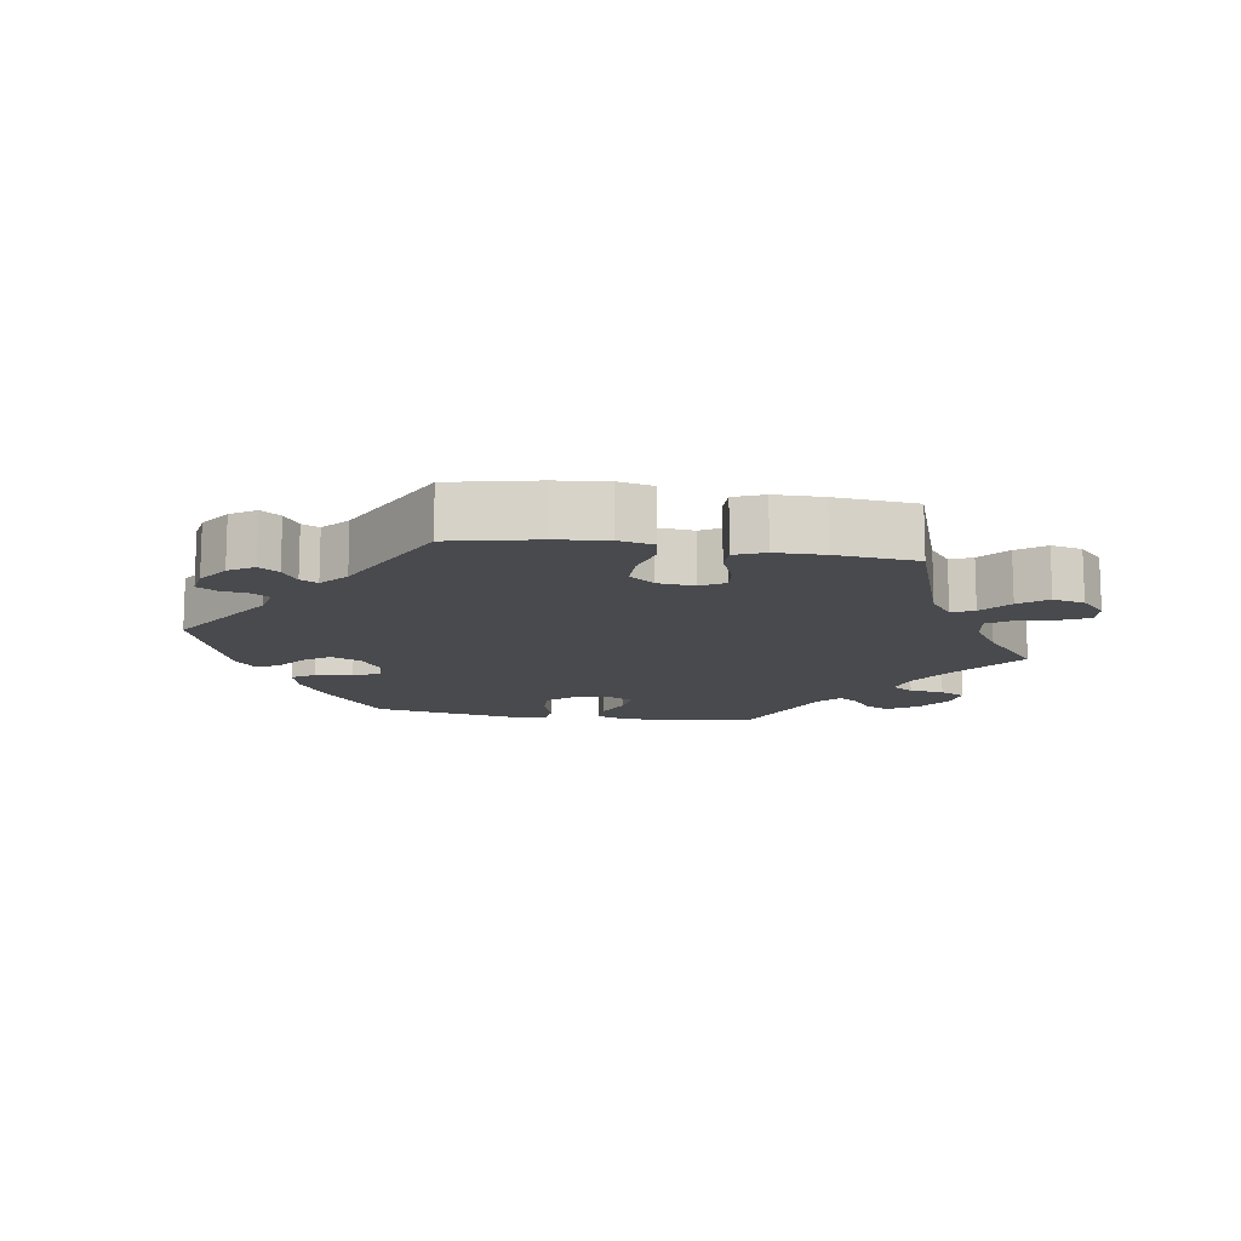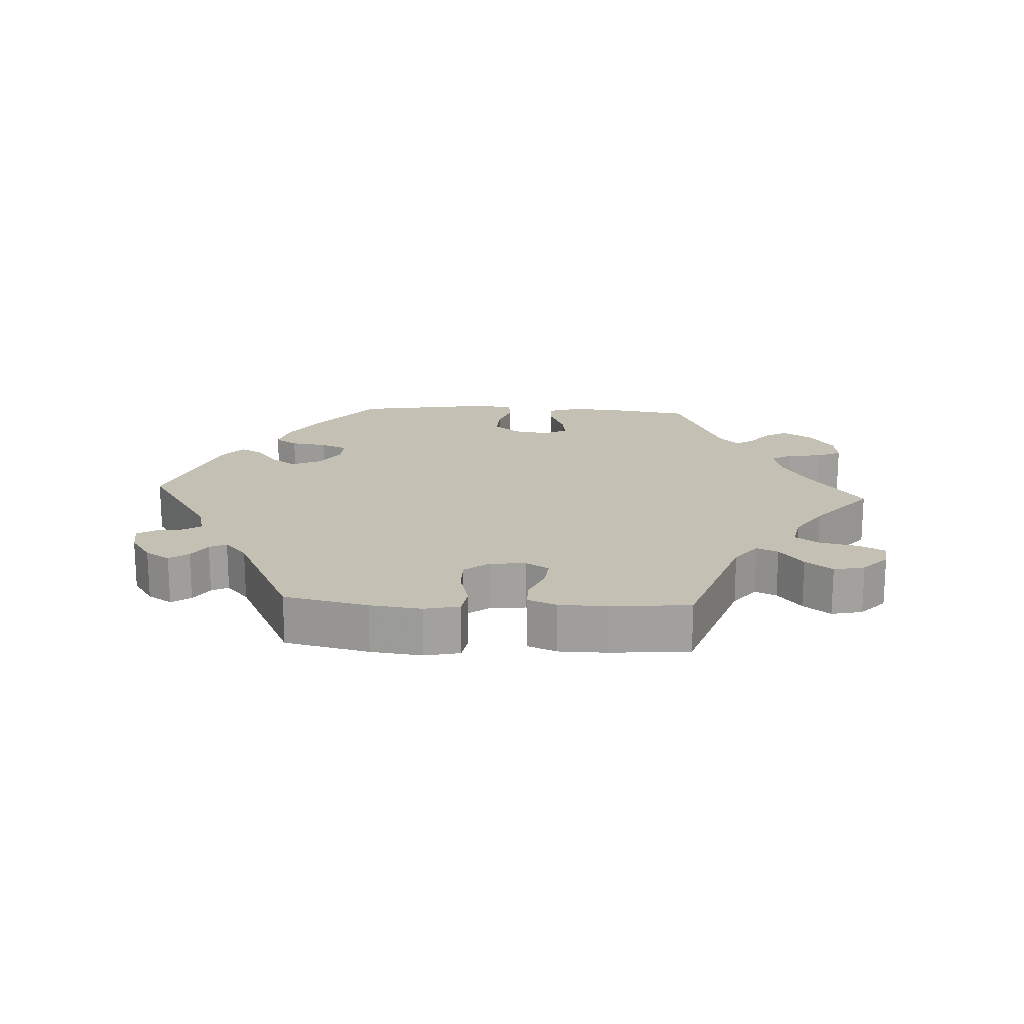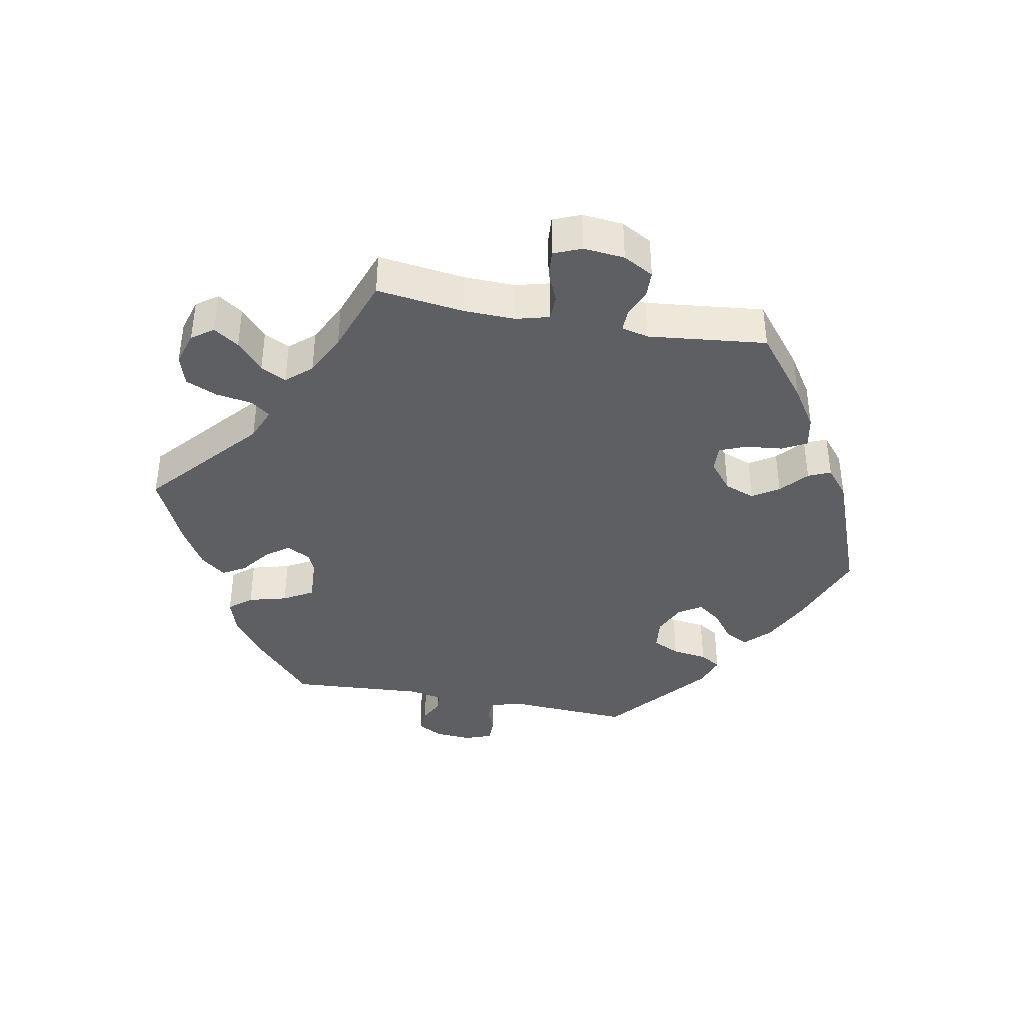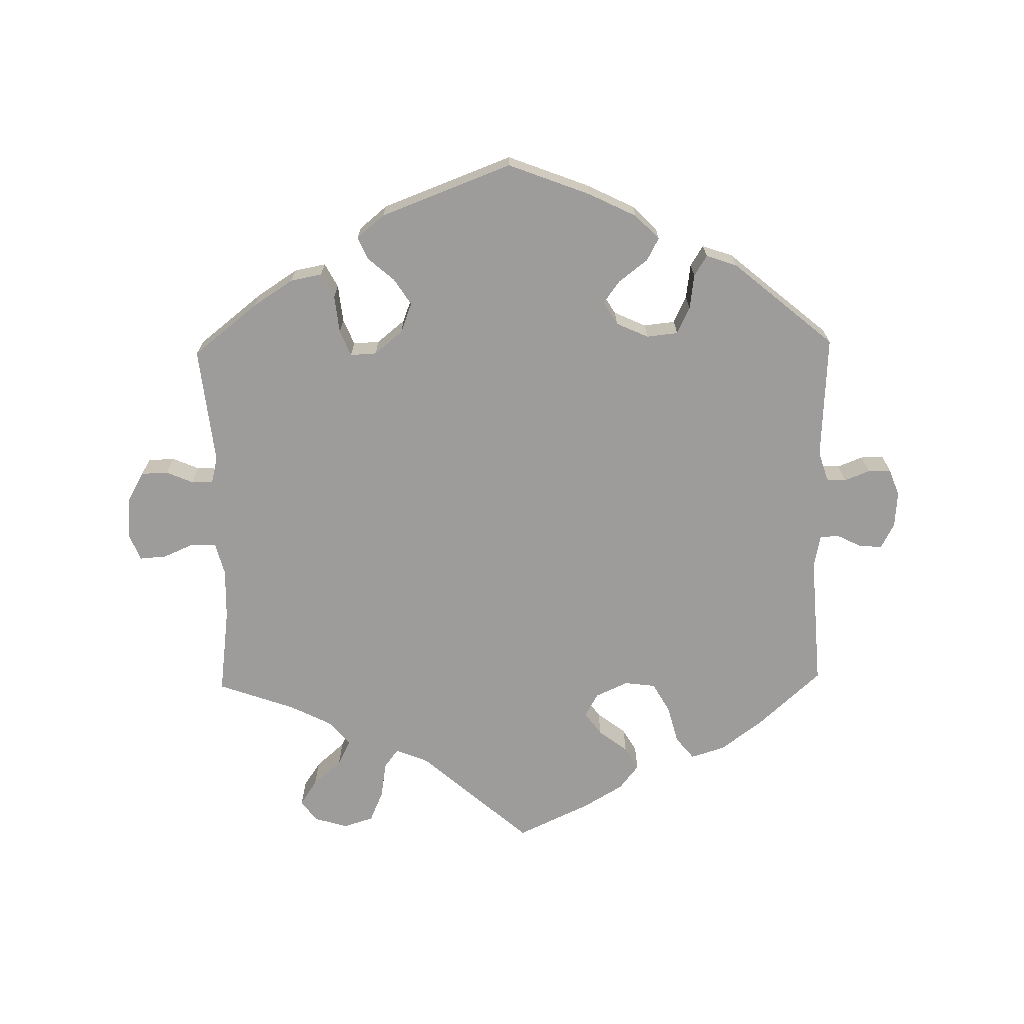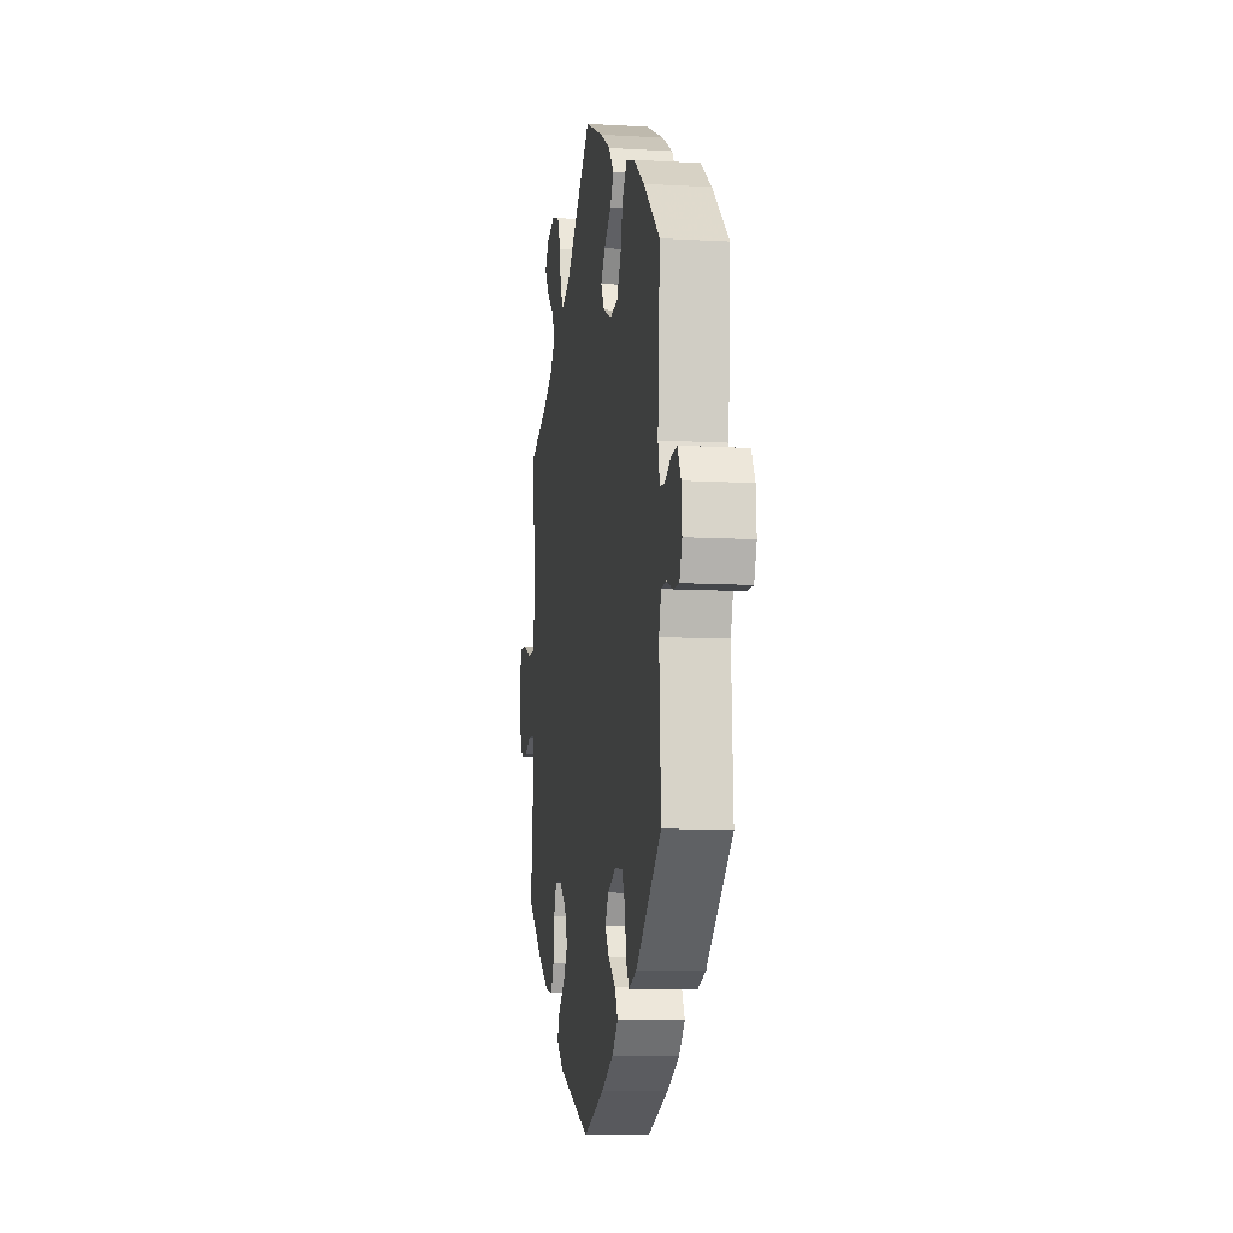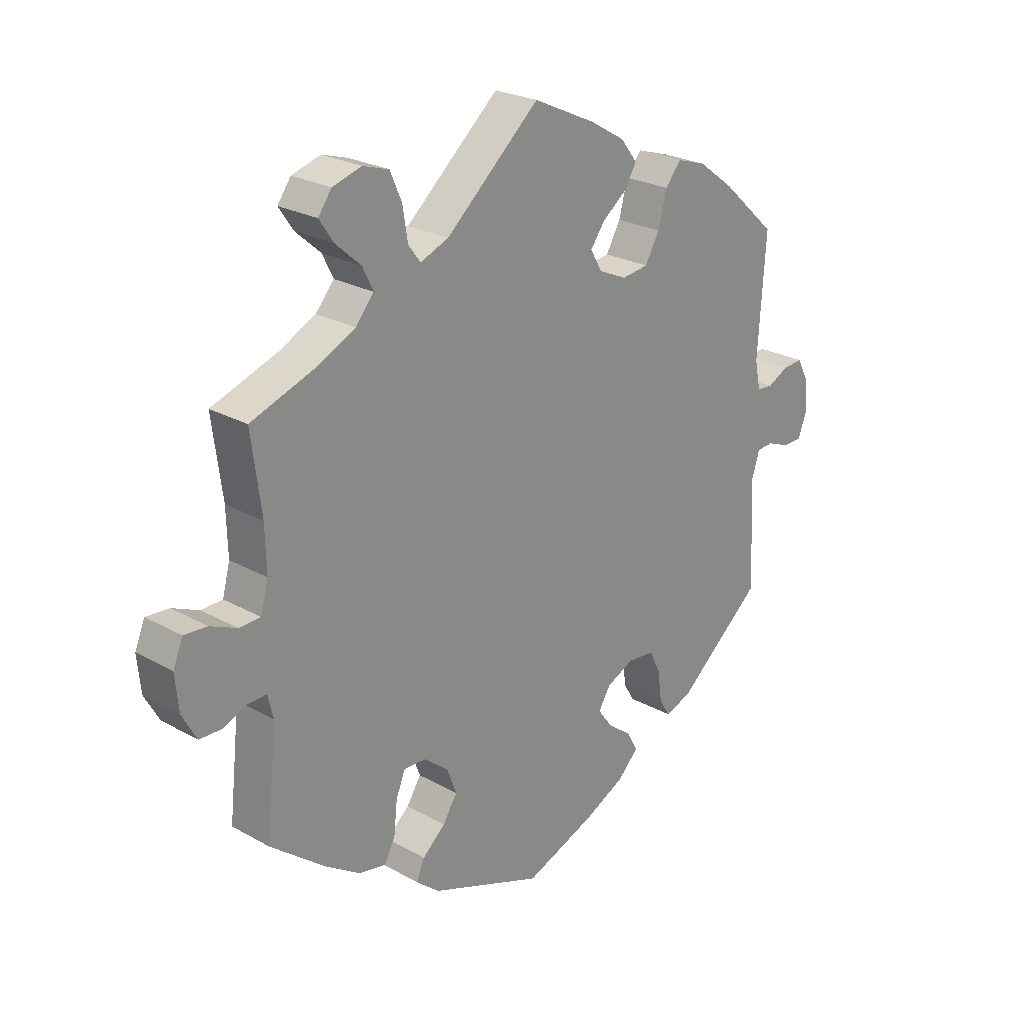
<metadata>
{"format":"obj","ext":"obj","renderer":"f3d","projection":"perspective","resolution":1024,"background":"white","views":[{"elev":-13.2,"azim":-39.0,"up":"+Y"},{"elev":18.3,"azim":-26.7,"up":"+Y"},{"elev":-39.6,"azim":79.4,"up":"+Y"},{"elev":-70.0,"azim":-178.9,"up":"+Y"},{"elev":-9.6,"azim":-98.7,"up":"+Z"},{"elev":24.6,"azim":132.6,"up":"+Z"}]}
</metadata>
<code>
v 0.162 0.07 0.436
v 0.211 0.07 0.416
v 0.232 0.07 0.444
v 0.241 0.07 0.499
v 0.261 0.07 0.545
v 0.306 0.07 0.559
v 0.356 0.07 0.544
v 0.379 0.07 0.512
v 0.354 0.07 0.475
v 0.311 0.07 0.437
v 0.292 0.07 0.399
v 0.324 0.07 0.362
v 0.386 0.07 0.331
v 0.501 0.07 0.29
v 0.484 0.07 0.16
v 0.482 0.07 0.084
v 0.495 0.07 0.035
v 0.532 0.07 0.034
v 0.578 0.07 0.054
v 0.618 0.07 0.057
v 0.635 0.07 0.016
v 0.629 0.07 -0.045
v 0.604 0.07 -0.09
v 0.564 0.07 -0.091
v 0.524 0.07 -0.074
v 0.492 0.07 -0.073
v 0.482 0.07 -0.113
v 0.501 0.07 -0.289
v 0.405 0.07 -0.365
v 0.345 0.07 -0.404
v 0.298 0.07 -0.413
v 0.279 0.07 -0.377
v 0.273 0.07 -0.321
v 0.257 0.07 -0.282
v 0.218 0.07 -0.284
v 0.176 0.07 -0.318
v 0.159 0.07 -0.363
v 0.184 0.07 -0.402
v 0.224 0.07 -0.437
v 0.238 0.07 -0.47
v 0.197 0.07 -0.504
v 0.001 0.07 -0.578
v -0.122 0.07 -0.531
v -0.193 0.07 -0.496
v -0.229 0.07 -0.46
v -0.211 0.07 -0.426
v -0.168 0.07 -0.393
v -0.143 0.07 -0.359
v -0.164 0.07 -0.325
v -0.212 0.07 -0.303
v -0.259 0.07 -0.308
v -0.278 0.07 -0.348
v -0.285 0.07 -0.4
v -0.304 0.07 -0.431
v -0.35 0.07 -0.415
v -0.5 0.07 -0.289
v -0.49 0.07 -0.104
v -0.504 0.07 -0.059
v -0.533 0.07 -0.057
v -0.571 0.07 -0.072
v -0.605 0.07 -0.072
v -0.62 0.07 -0.032
v -0.616 0.07 0.022
v -0.596 0.07 0.06
v -0.561 0.07 0.057
v -0.525 0.07 0.039
v -0.497 0.07 0.041
v -0.487 0.07 0.09
v -0.5 0.07 0.289
v -0.405 0.07 0.375
v -0.343 0.07 0.421
v -0.292 0.07 0.437
v -0.265 0.07 0.404
v -0.25 0.07 0.347
v -0.225 0.07 0.303
v -0.179 0.07 0.297
v -0.13 0.07 0.319
v -0.11 0.07 0.354
v -0.135 0.07 0.388
v -0.178 0.07 0.421
v -0.198 0.07 0.455
v -0.169 0.07 0.492
v -0.108 0.07 0.528
v 0 0.07 0.578
v 0.162 0 0.436
v 0.211 0 0.416
v 0.232 0 0.444
v 0.241 0 0.499
v 0.261 0 0.545
v 0.306 0 0.559
v 0.356 0 0.544
v 0.379 0 0.512
v 0.354 0 0.475
v 0.311 0 0.437
v 0.292 0 0.399
v 0.324 0 0.362
v 0.386 0 0.331
v 0.501 0 0.29
v 0.484 0 0.16
v 0.482 0 0.084
v 0.495 0 0.035
v 0.532 0 0.034
v 0.578 0 0.054
v 0.618 0 0.057
v 0.635 0 0.016
v 0.629 0 -0.045
v 0.604 0 -0.09
v 0.564 0 -0.091
v 0.524 0 -0.074
v 0.492 0 -0.073
v 0.482 0 -0.113
v 0.501 0 -0.289
v 0.405 0 -0.365
v 0.345 0 -0.404
v 0.298 0 -0.413
v 0.279 0 -0.377
v 0.273 0 -0.321
v 0.257 0 -0.282
v 0.218 0 -0.284
v 0.176 0 -0.318
v 0.159 0 -0.363
v 0.184 0 -0.402
v 0.224 0 -0.437
v 0.238 0 -0.47
v 0.197 0 -0.504
v 0.001 0 -0.578
v -0.122 0 -0.531
v -0.193 0 -0.496
v -0.229 0 -0.46
v -0.211 0 -0.426
v -0.168 0 -0.393
v -0.143 0 -0.359
v -0.164 0 -0.325
v -0.212 0 -0.303
v -0.259 0 -0.308
v -0.278 0 -0.348
v -0.285 0 -0.4
v -0.304 0 -0.431
v -0.35 0 -0.415
v -0.5 0 -0.289
v -0.49 0 -0.104
v -0.504 0 -0.059
v -0.533 0 -0.057
v -0.571 0 -0.072
v -0.605 0 -0.072
v -0.62 0 -0.032
v -0.616 0 0.022
v -0.596 0 0.06
v -0.561 0 0.057
v -0.525 0 0.039
v -0.497 0 0.041
v -0.487 0 0.09
v -0.5 0 0.289
v -0.405 0 0.375
v -0.343 0 0.421
v -0.292 0 0.437
v -0.265 0 0.404
v -0.25 0 0.347
v -0.225 0 0.303
v -0.179 0 0.297
v -0.13 0 0.319
v -0.11 0 0.354
v -0.135 0 0.388
v -0.178 0 0.421
v -0.198 0 0.455
v -0.169 0 0.492
v -0.108 0 0.528
v 0 0 0.578
f 83 84 1
f 82 83 1 2
f 79 80 81 82
f 78 79 82 2
f 77 78 2
f 76 77 2
f 71 72 73 74
f 71 74 75
f 68 69 70 71
f 67 68 71 75
f 63 64 65 66
f 63 66 67
f 62 63 67
f 59 60 61 62
f 58 59 62 67
f 57 58 67 75
f 52 53 54 55
f 51 52 55 56
f 50 51 56 57
f 44 45 46 47
f 44 47 48
f 43 44 48
f 42 43 48
f 41 42 48 49
f 38 39 40 41
f 37 38 41 49
f 30 31 32 33
f 30 33 34
f 27 28 29 30
f 26 27 30 34
f 22 23 24 25
f 22 25 26
f 21 22 26
f 18 19 20 21
f 17 18 21 26
f 16 17 26 34
f 13 14 15
f 12 13 15 16
f 11 12 16 34
f 7 8 9 10
f 7 10 11
f 6 7 11
f 3 4 5 6
f 3 6 11
f 2 3 11 34
f 50 57 75 76
f 36 37 49 50
f 35 36 50 76
f 2 34 35 76
f 85 168 167
f 86 85 167 166
f 166 165 164 163
f 86 166 163 162
f 86 162 161
f 86 161 160
f 158 157 156 155
f 159 158 155
f 155 154 153 152
f 159 155 152 151
f 150 149 148 147
f 151 150 147
f 151 147 146
f 146 145 144 143
f 151 146 143 142
f 159 151 142 141
f 139 138 137 136
f 140 139 136 135
f 141 140 135 134
f 131 130 129 128
f 132 131 128
f 132 128 127
f 132 127 126
f 133 132 126 125
f 125 124 123 122
f 133 125 122 121
f 117 116 115 114
f 118 117 114
f 114 113 112 111
f 118 114 111 110
f 109 108 107 106
f 110 109 106
f 110 106 105
f 105 104 103 102
f 110 105 102 101
f 118 110 101 100
f 99 98 97
f 100 99 97 96
f 118 100 96 95
f 94 93 92 91
f 95 94 91
f 95 91 90
f 90 89 88 87
f 95 90 87
f 118 95 87 86
f 160 159 141 134
f 134 133 121 120
f 160 134 120 119
f 160 119 118 86
f 1 85 86 2
f 2 86 87 3
f 3 87 88 4
f 4 88 89 5
f 5 89 90 6
f 6 90 91 7
f 7 91 92 8
f 8 92 93 9
f 9 93 94 10
f 10 94 95 11
f 11 95 96 12
f 12 96 97 13
f 13 97 98 14
f 14 98 99 15
f 15 99 100 16
f 16 100 101 17
f 17 101 102 18
f 18 102 103 19
f 19 103 104 20
f 20 104 105 21
f 21 105 106 22
f 22 106 107 23
f 23 107 108 24
f 24 108 109 25
f 25 109 110 26
f 26 110 111 27
f 27 111 112 28
f 28 112 113 29
f 29 113 114 30
f 30 114 115 31
f 31 115 116 32
f 32 116 117 33
f 33 117 118 34
f 34 118 119 35
f 35 119 120 36
f 36 120 121 37
f 37 121 122 38
f 38 122 123 39
f 39 123 124 40
f 40 124 125 41
f 41 125 126 42
f 42 126 127 43
f 43 127 128 44
f 44 128 129 45
f 45 129 130 46
f 46 130 131 47
f 47 131 132 48
f 48 132 133 49
f 49 133 134 50
f 50 134 135 51
f 51 135 136 52
f 52 136 137 53
f 53 137 138 54
f 54 138 139 55
f 55 139 140 56
f 56 140 141 57
f 57 141 142 58
f 58 142 143 59
f 59 143 144 60
f 60 144 145 61
f 61 145 146 62
f 62 146 147 63
f 63 147 148 64
f 64 148 149 65
f 65 149 150 66
f 66 150 151 67
f 67 151 152 68
f 68 152 153 69
f 69 153 154 70
f 70 154 155 71
f 71 155 156 72
f 72 156 157 73
f 73 157 158 74
f 74 158 159 75
f 75 159 160 76
f 76 160 161 77
f 77 161 162 78
f 78 162 163 79
f 79 163 164 80
f 80 164 165 81
f 81 165 166 82
f 82 166 167 83
f 83 167 168 84
f 84 168 85 1

</code>
